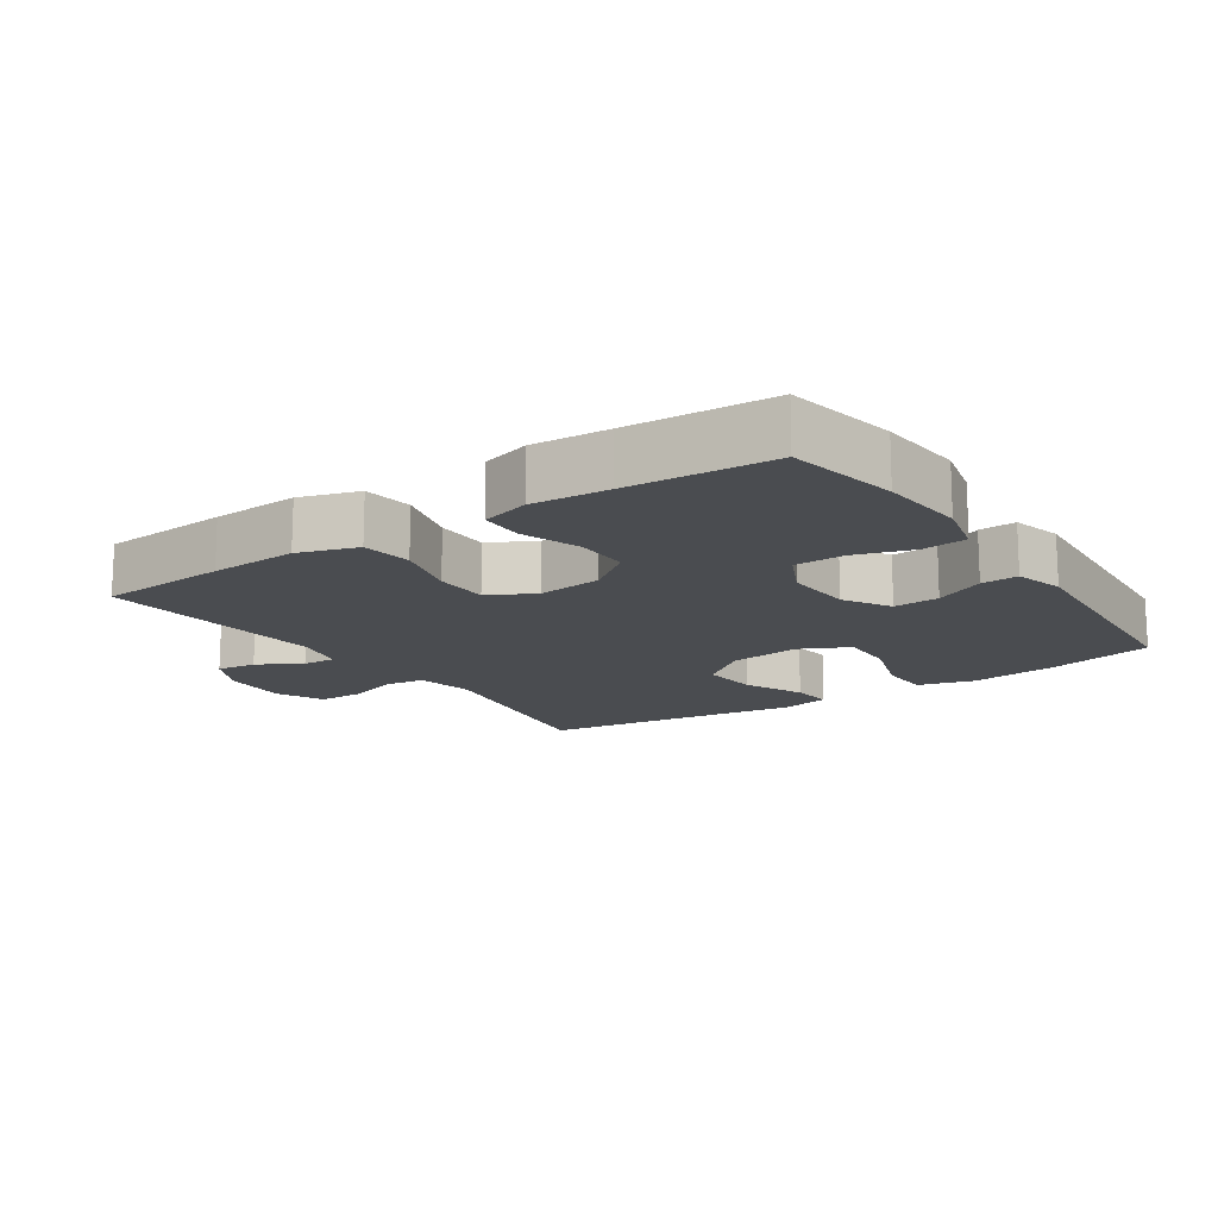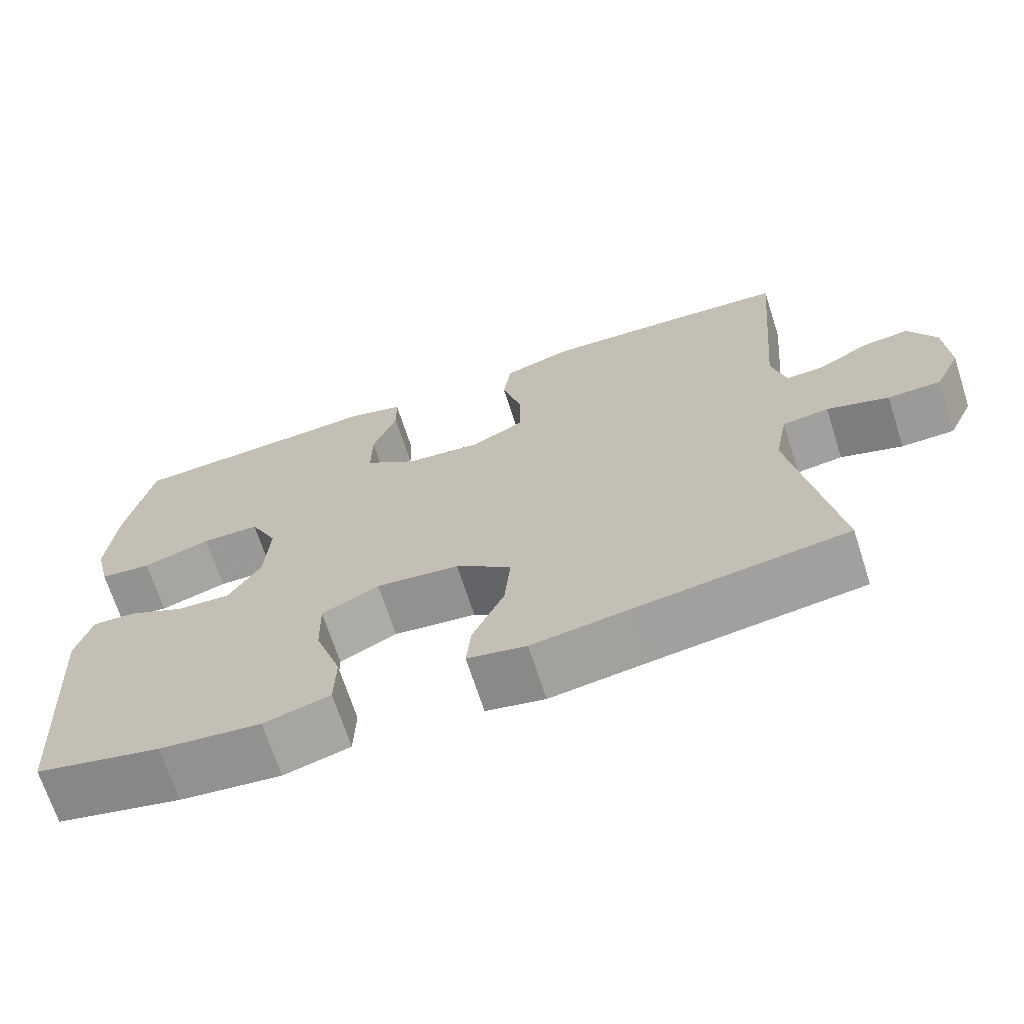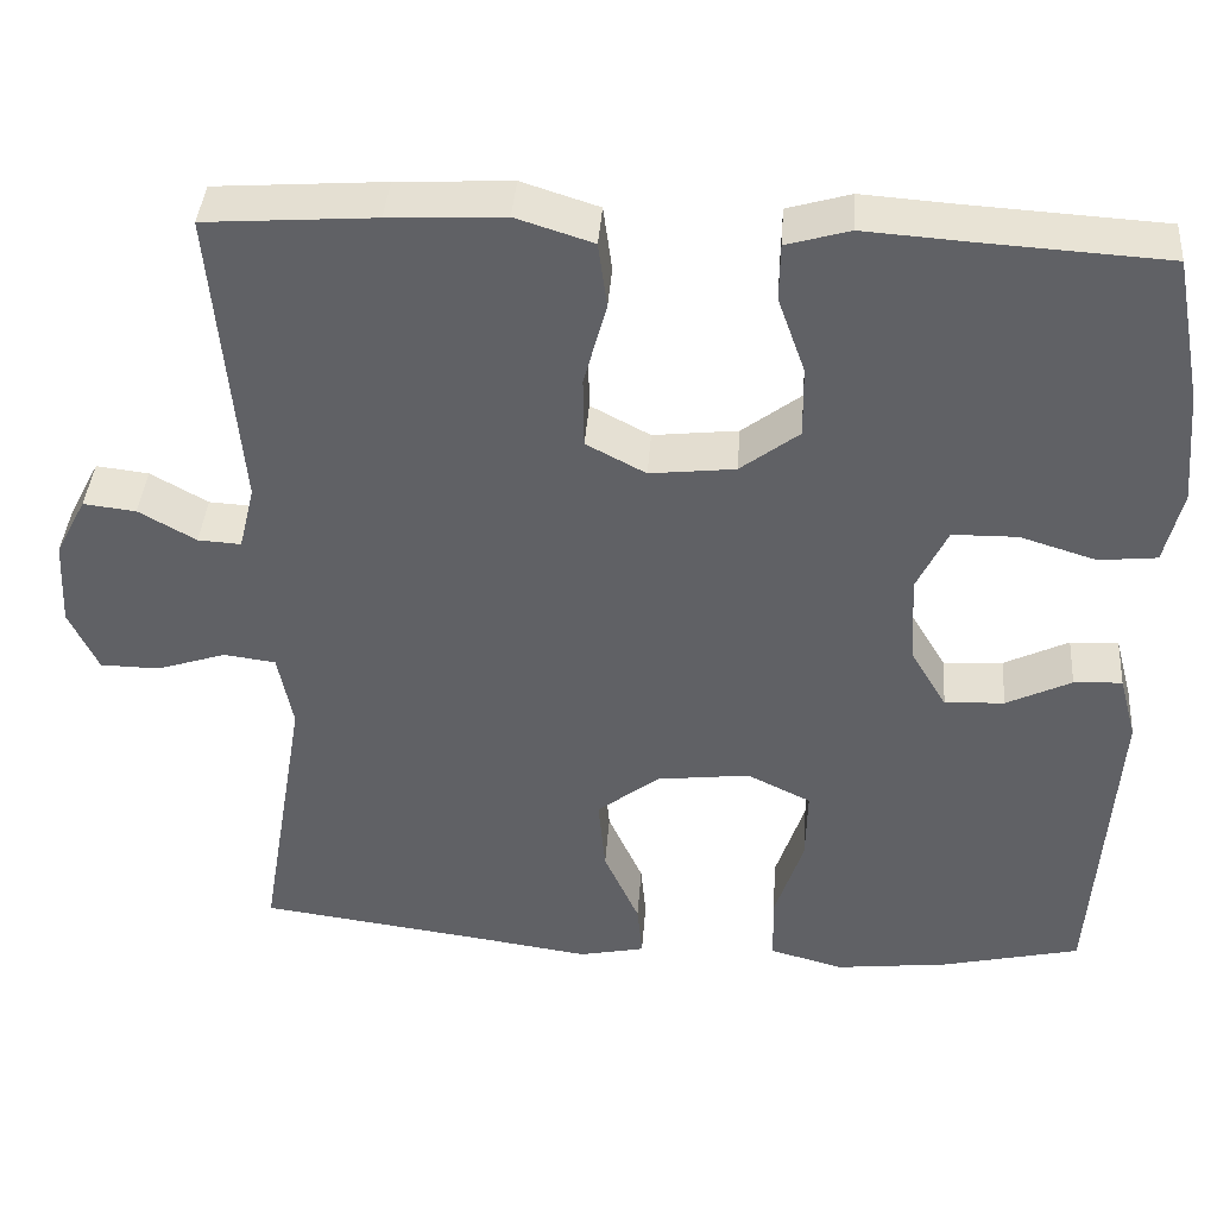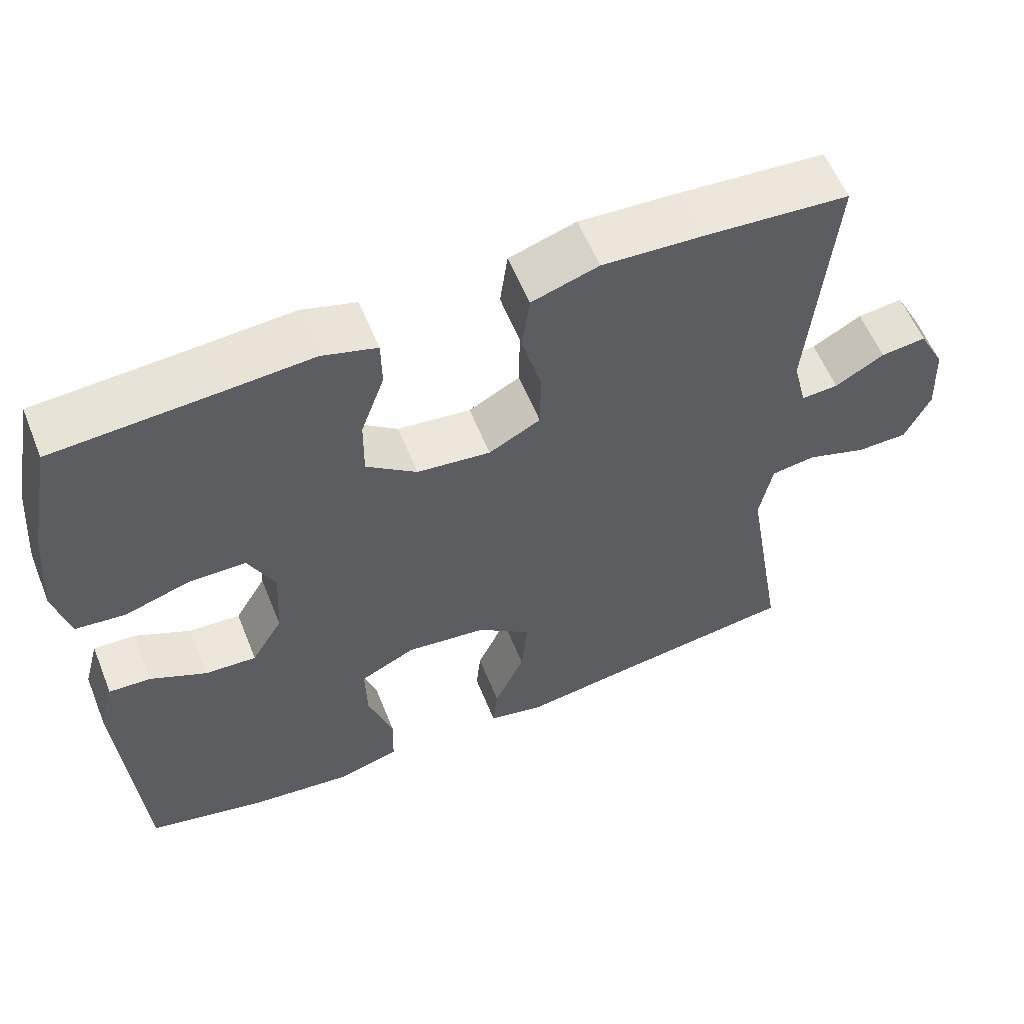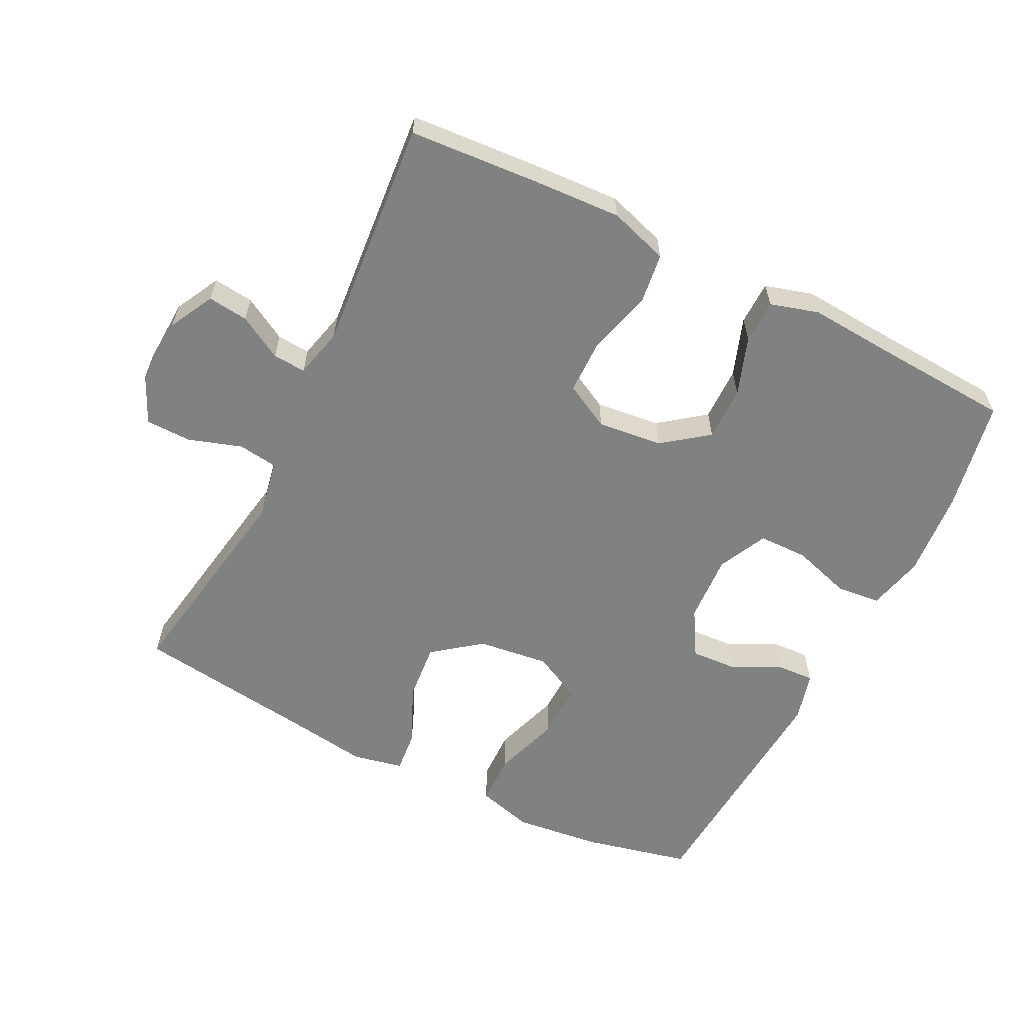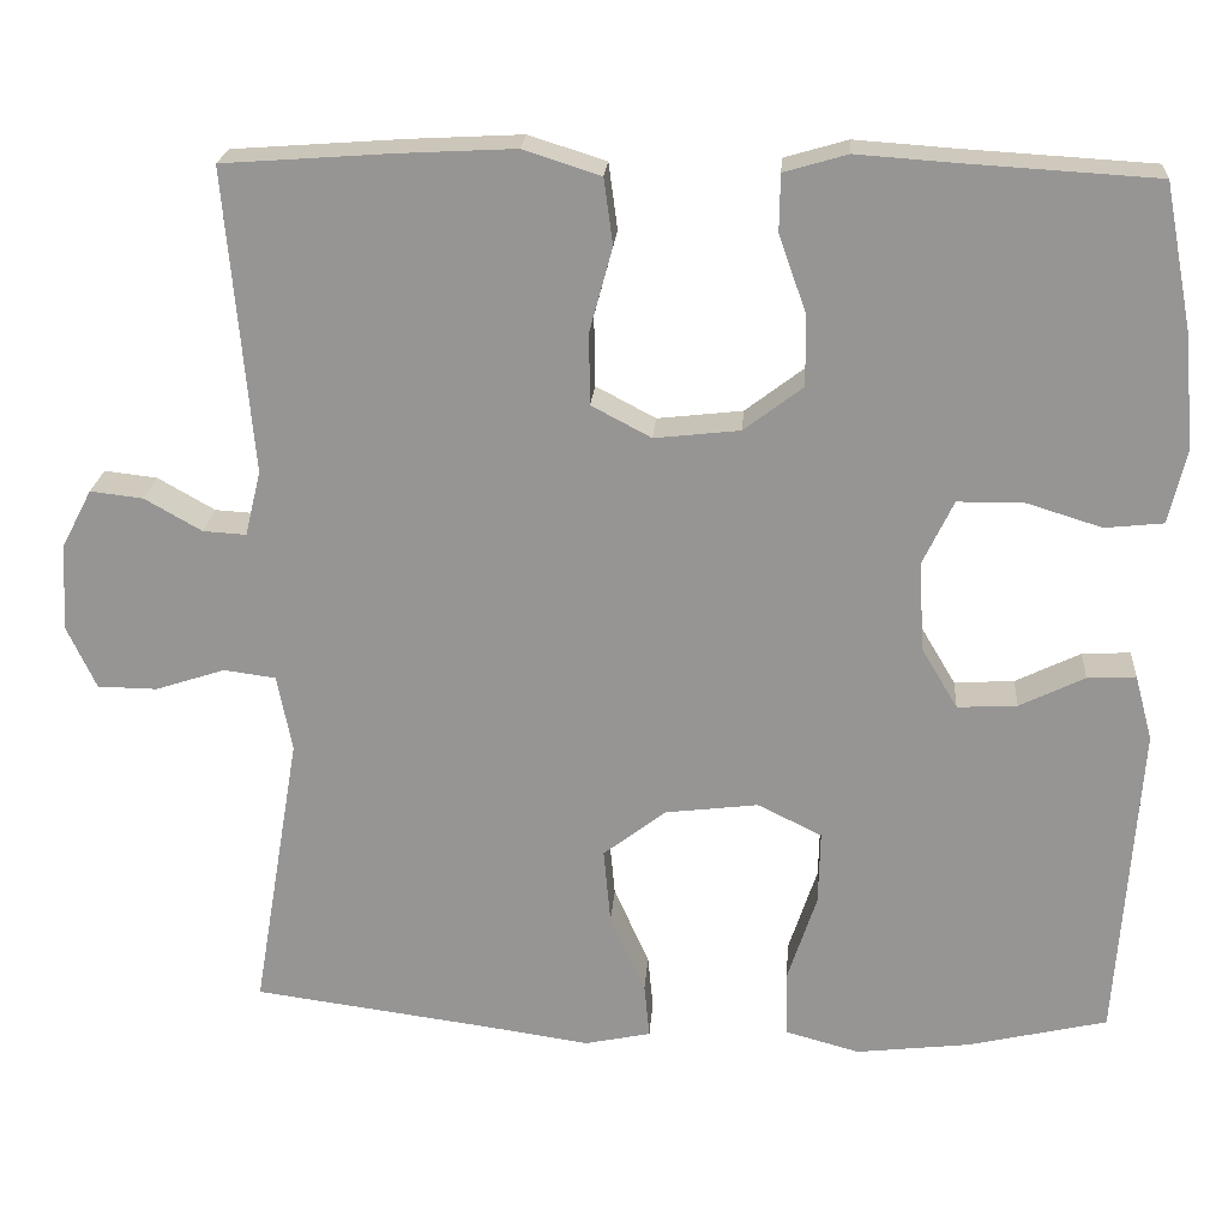
<metadata>
{"format":"obj","ext":"obj","renderer":"f3d","projection":"perspective","resolution":1024,"background":"white","views":[{"elev":-14.9,"azim":34.0,"up":"+Y"},{"elev":-69.1,"azim":-162.1,"up":"+Z"},{"elev":39.8,"azim":4.2,"up":"+Z"},{"elev":58.2,"azim":158.1,"up":"+Z"},{"elev":-60.3,"azim":-26.7,"up":"+Y"},{"elev":21.9,"azim":4.1,"up":"+Z"}]}
</metadata>
<code>
v -0.5 0.07 0.5
v -0.307 0.07 0.514
v -0.176 0.07 0.521
v -0.088 0.07 0.493
v -0.078 0.07 0.418
v -0.104 0.07 0.322
v -0.103 0.07 0.241
v -0.035 0.07 0.205
v 0.062 0.07 0.216
v 0.129 0.07 0.267
v 0.128 0.07 0.348
v 0.097 0.07 0.435
v 0.098 0.07 0.5
v 0.17 0.07 0.521
v 0.284 0.07 0.513
v 0.5 0.07 0.5
v 0.532 0.07 0.334
v 0.543 0.07 0.205
v 0.523 0.07 0.121
v 0.457 0.07 0.114
v 0.37 0.07 0.141
v 0.296 0.07 0.14
v 0.261 0.07 0.067
v 0.267 0.07 -0.035
v 0.308 0.07 -0.104
v 0.376 0.07 -0.1
v 0.45 0.07 -0.064
v 0.505 0.07 -0.061
v 0.525 0.07 -0.135
v 0.5 0.07 -0.5
v 0.341 0.07 -0.537
v 0.212 0.07 -0.552
v 0.128 0.07 -0.529
v 0.126 0.07 -0.453
v 0.159 0.07 -0.353
v 0.161 0.07 -0.269
v 0.088 0.07 -0.233
v -0.018 0.07 -0.246
v -0.089 0.07 -0.301
v -0.081 0.07 -0.387
v -0.041 0.07 -0.476
v -0.035 0.07 -0.538
v -0.11 0.07 -0.554
v -0.233 0.07 -0.536
v -0.5 0.07 -0.5
v -0.446 0.07 -0.179
v -0.463 0.07 -0.092
v -0.522 0.07 -0.084
v -0.601 0.07 -0.11
v -0.669 0.07 -0.109
v -0.702 0.07 -0.038
v -0.697 0.07 0.061
v -0.662 0.07 0.128
v -0.602 0.07 0.121
v -0.537 0.07 0.084
v -0.488 0.07 0.081
v -0.47 0.07 0.155
v -0.5 0 0.5
v -0.307 0 0.514
v -0.176 0 0.521
v -0.088 0 0.493
v -0.078 0 0.418
v -0.104 0 0.322
v -0.103 0 0.241
v -0.035 0 0.205
v 0.062 0 0.216
v 0.129 0 0.267
v 0.128 0 0.348
v 0.097 0 0.435
v 0.098 0 0.5
v 0.17 0 0.521
v 0.284 0 0.513
v 0.5 0 0.5
v 0.532 0 0.334
v 0.543 0 0.205
v 0.523 0 0.121
v 0.457 0 0.114
v 0.37 0 0.141
v 0.296 0 0.14
v 0.261 0 0.067
v 0.267 0 -0.035
v 0.308 0 -0.104
v 0.376 0 -0.1
v 0.45 0 -0.064
v 0.505 0 -0.061
v 0.525 0 -0.135
v 0.5 0 -0.5
v 0.341 0 -0.537
v 0.212 0 -0.552
v 0.128 0 -0.529
v 0.126 0 -0.453
v 0.159 0 -0.353
v 0.161 0 -0.269
v 0.088 0 -0.233
v -0.018 0 -0.246
v -0.089 0 -0.301
v -0.081 0 -0.387
v -0.041 0 -0.476
v -0.035 0 -0.538
v -0.11 0 -0.554
v -0.233 0 -0.536
v -0.5 0 -0.5
v -0.446 0 -0.179
v -0.463 0 -0.092
v -0.522 0 -0.084
v -0.601 0 -0.11
v -0.669 0 -0.109
v -0.702 0 -0.038
v -0.697 0 0.061
v -0.662 0 0.128
v -0.602 0 0.121
v -0.537 0 0.084
v -0.488 0 0.081
v -0.47 0 0.155
f 53 54 55
f 52 53 55
f 51 52 55
f 50 51 55
f 49 50 55
f 48 49 55
f 47 48 55 56
f 46 47 56 57
f 44 45 46
f 44 46 57
f 43 44 57
f 42 43 57
f 41 42 57
f 40 41 57
f 33 34 35
f 32 33 35
f 31 32 35
f 30 31 35
f 29 30 35
f 28 29 35
f 27 28 35
f 26 27 35
f 25 26 35 36
f 24 25 36 37
f 19 20 21
f 18 19 21
f 17 18 21
f 16 17 21
f 15 16 21
f 15 21 22
f 14 15 22
f 13 14 22
f 12 13 22
f 11 12 22
f 10 11 22 23
f 4 5 6
f 3 4 6
f 2 3 6
f 1 2 6
f 57 1 6
f 57 6 7
f 39 40 57
f 57 7 8
f 39 57 8
f 38 39 8
f 24 37 38
f 23 24 38
f 10 23 38
f 9 10 38
f 8 9 38
f 112 111 110
f 112 110 109
f 112 109 108
f 112 108 107
f 112 107 106
f 112 106 105
f 113 112 105 104
f 114 113 104 103
f 103 102 101
f 114 103 101
f 114 101 100
f 114 100 99
f 114 99 98
f 114 98 97
f 92 91 90
f 92 90 89
f 92 89 88
f 92 88 87
f 92 87 86
f 92 86 85
f 92 85 84
f 92 84 83
f 93 92 83 82
f 94 93 82 81
f 78 77 76
f 78 76 75
f 78 75 74
f 78 74 73
f 78 73 72
f 79 78 72
f 79 72 71
f 79 71 70
f 79 70 69
f 79 69 68
f 80 79 68 67
f 63 62 61
f 63 61 60
f 63 60 59
f 63 59 58
f 63 58 114
f 64 63 114
f 114 97 96
f 65 64 114
f 65 114 96
f 65 96 95
f 95 94 81
f 95 81 80
f 95 80 67
f 95 67 66
f 95 66 65
f 1 58 59 2
f 2 59 60 3
f 3 60 61 4
f 4 61 62 5
f 5 62 63 6
f 6 63 64 7
f 7 64 65 8
f 8 65 66 9
f 9 66 67 10
f 10 67 68 11
f 11 68 69 12
f 12 69 70 13
f 13 70 71 14
f 14 71 72 15
f 15 72 73 16
f 16 73 74 17
f 17 74 75 18
f 18 75 76 19
f 19 76 77 20
f 20 77 78 21
f 21 78 79 22
f 22 79 80 23
f 23 80 81 24
f 24 81 82 25
f 25 82 83 26
f 26 83 84 27
f 27 84 85 28
f 28 85 86 29
f 29 86 87 30
f 30 87 88 31
f 31 88 89 32
f 32 89 90 33
f 33 90 91 34
f 34 91 92 35
f 35 92 93 36
f 36 93 94 37
f 37 94 95 38
f 38 95 96 39
f 39 96 97 40
f 40 97 98 41
f 41 98 99 42
f 42 99 100 43
f 43 100 101 44
f 44 101 102 45
f 45 102 103 46
f 46 103 104 47
f 47 104 105 48
f 48 105 106 49
f 49 106 107 50
f 50 107 108 51
f 51 108 109 52
f 52 109 110 53
f 53 110 111 54
f 54 111 112 55
f 55 112 113 56
f 56 113 114 57
f 57 114 58 1

</code>
